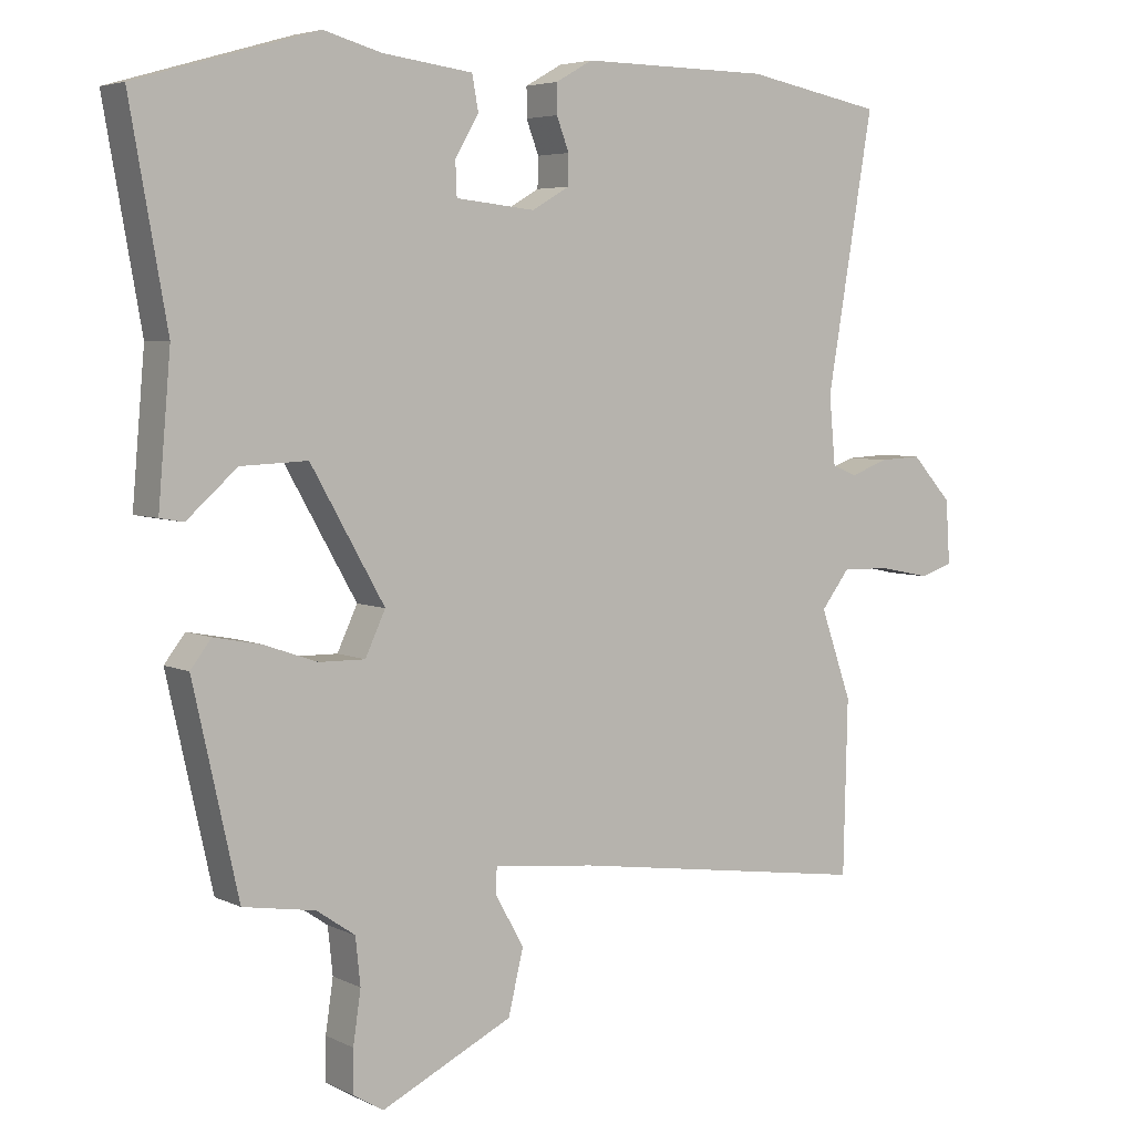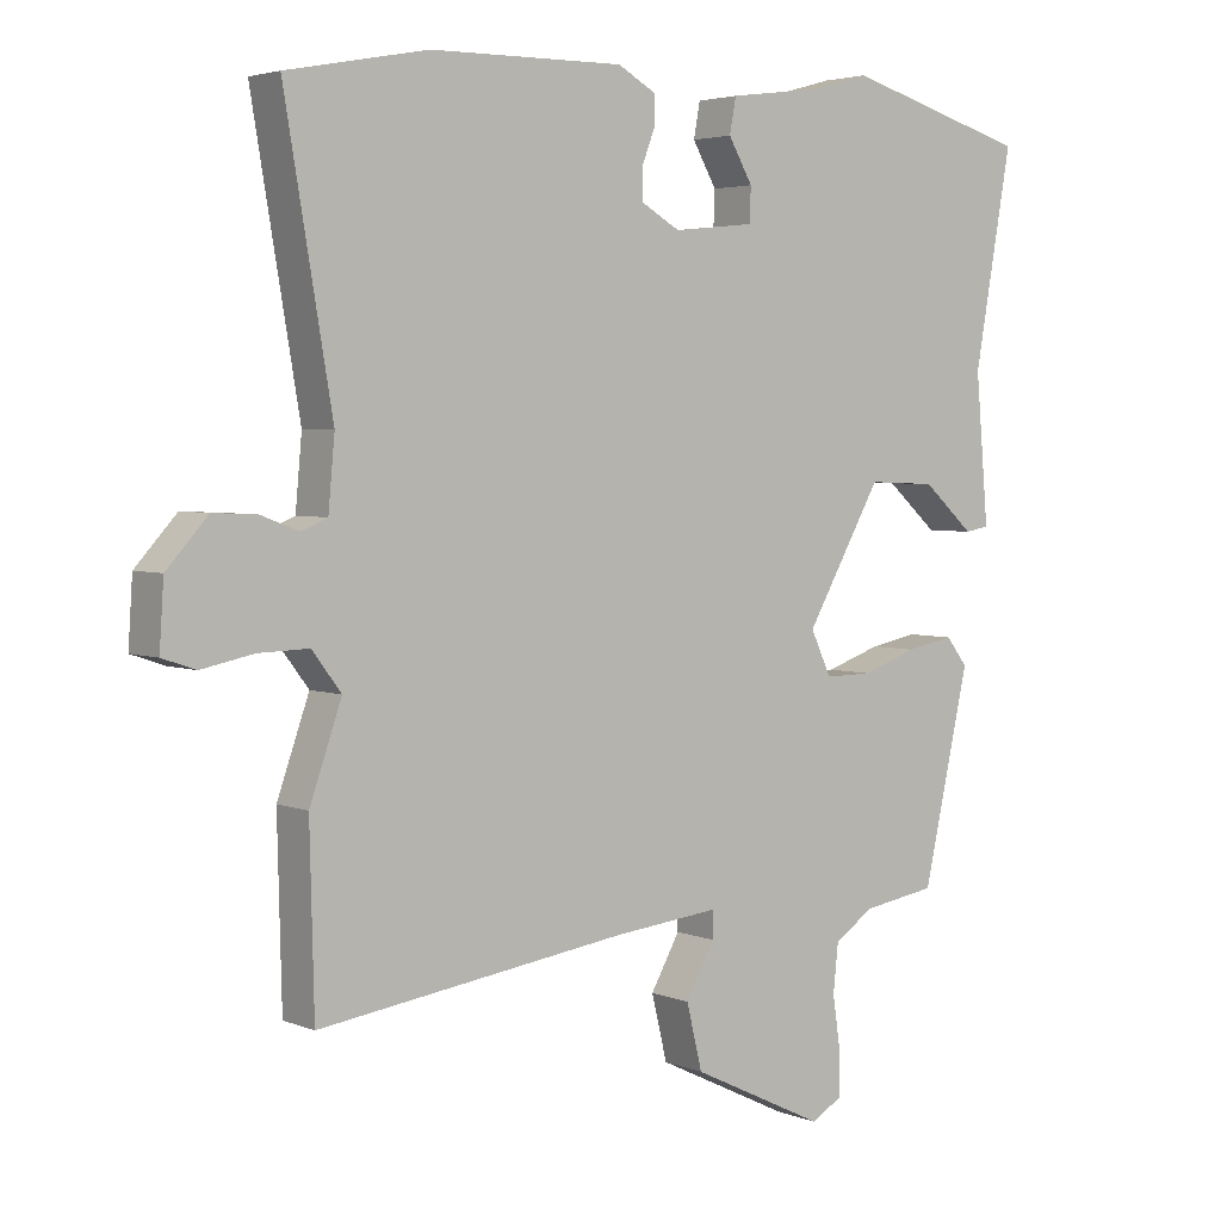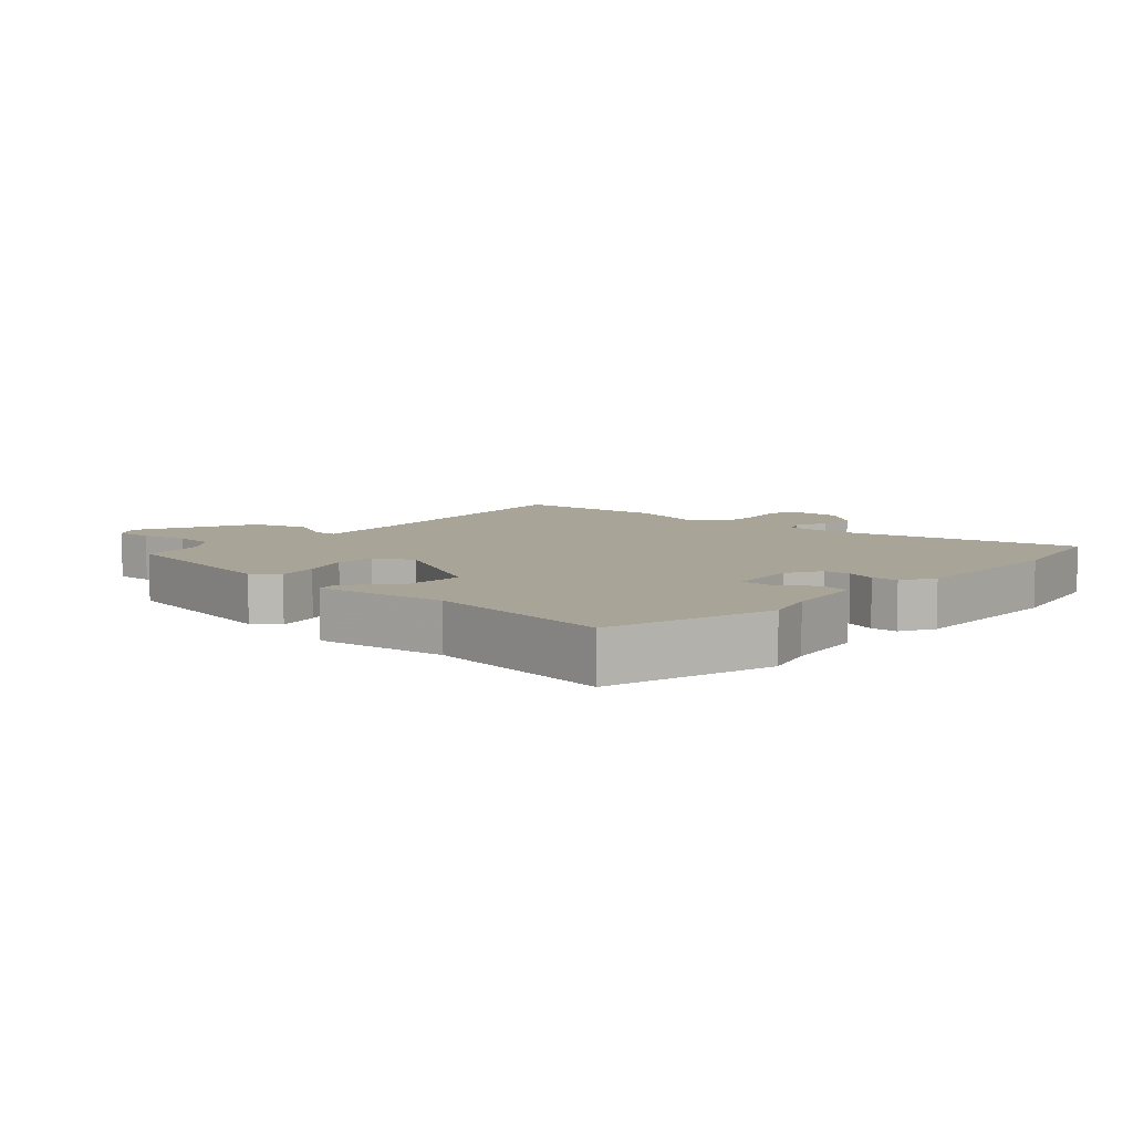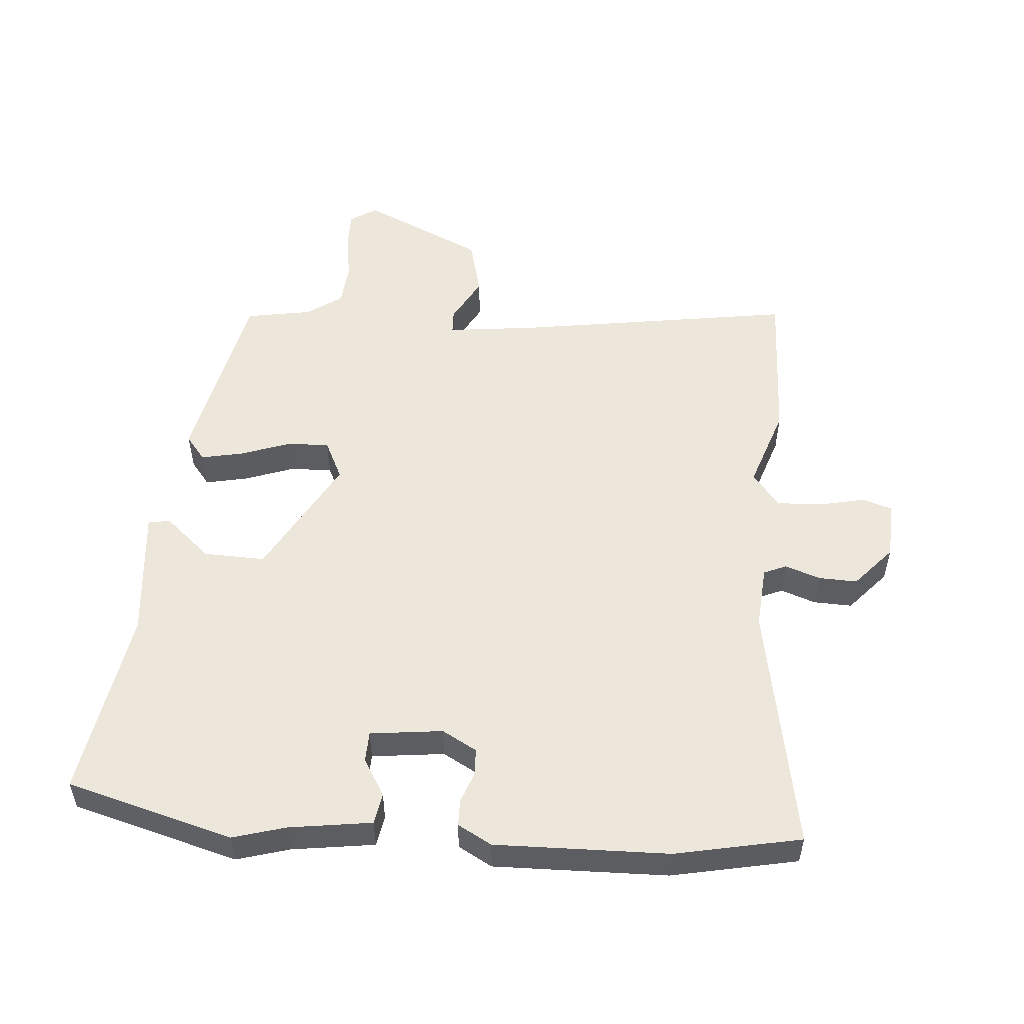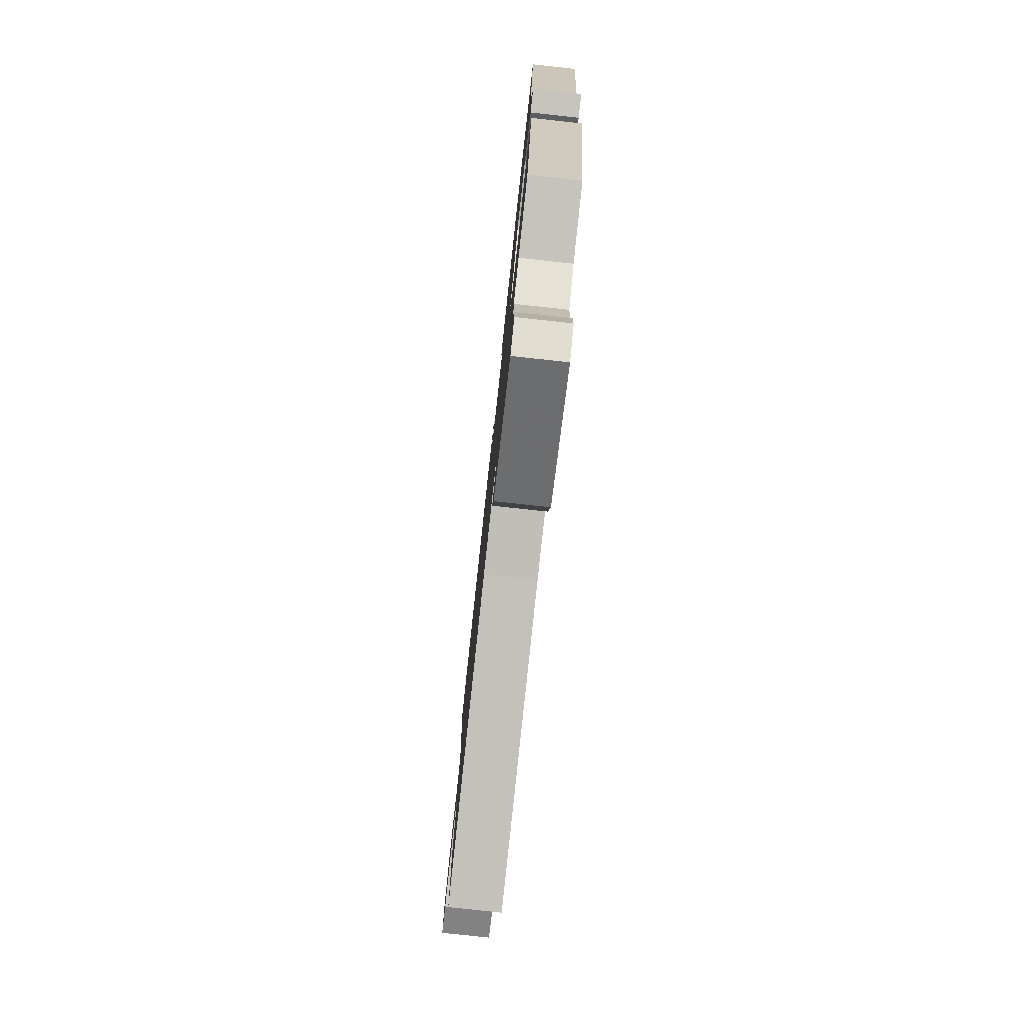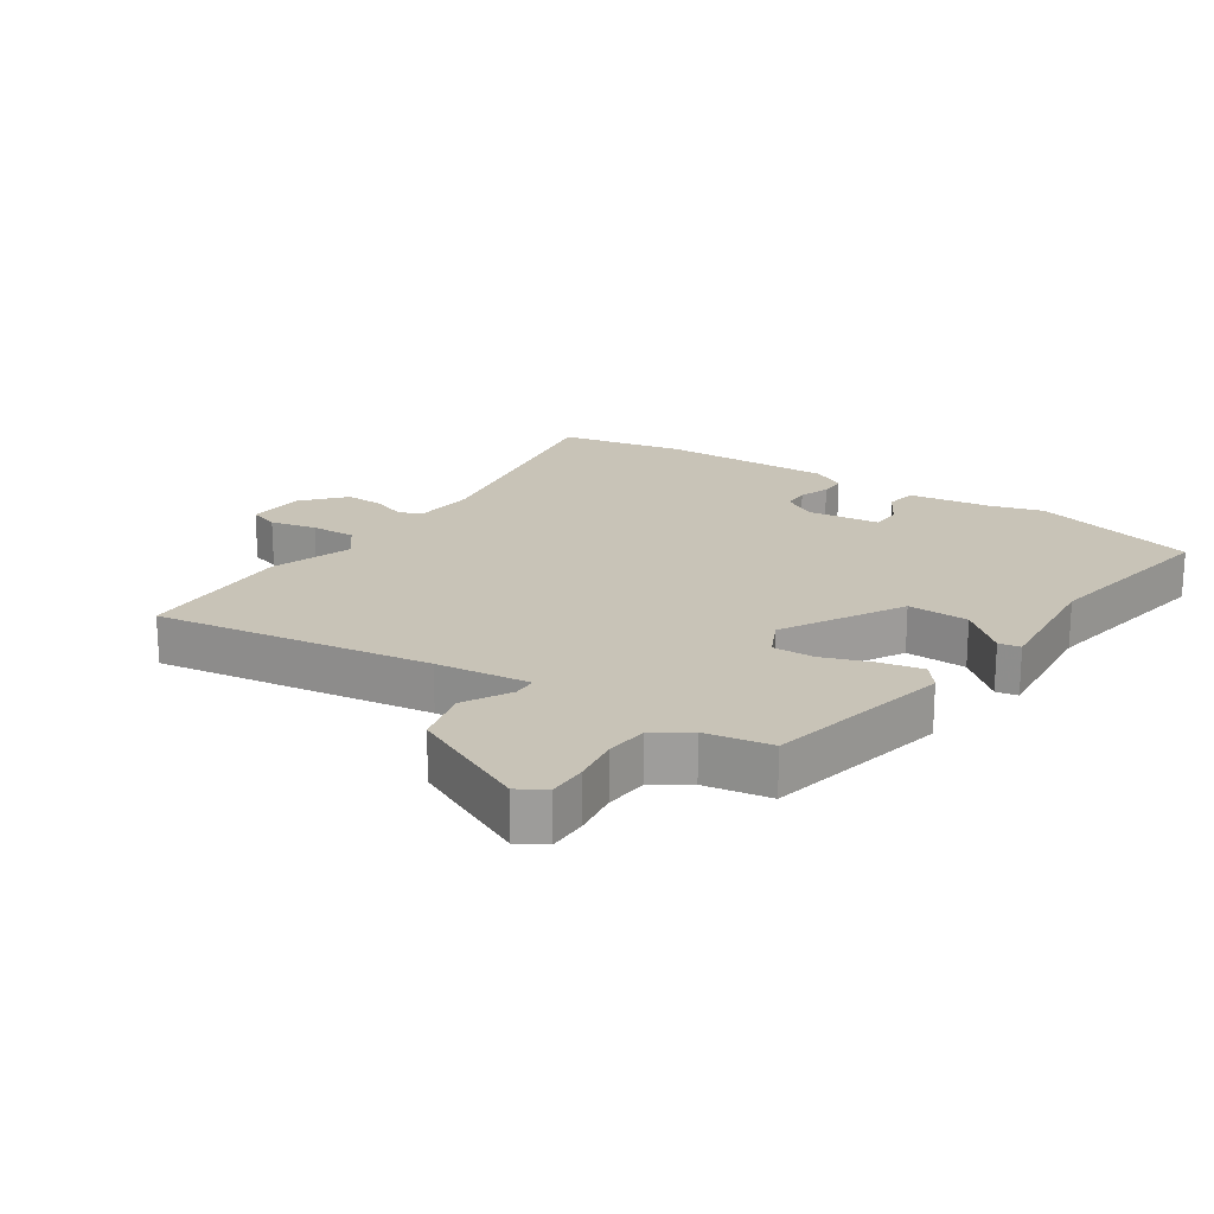
<metadata>
{"format":"obj","ext":"obj","renderer":"f3d","projection":"perspective","resolution":1024,"background":"white","views":[{"elev":5.0,"azim":-34.4,"up":"+Z"},{"elev":3.7,"azim":142.4,"up":"+Z"},{"elev":7.0,"azim":-49.4,"up":"+Y"},{"elev":52.9,"azim":3.9,"up":"+Y"},{"elev":-79.7,"azim":-96.2,"up":"+Z"},{"elev":19.6,"azim":-146.7,"up":"+Y"}]}
</metadata>
<code>
v 0.504 0.07 -0.326
v 0.498 0.07 -0.576
v 0.065 0.07 -0.514
v -0.083 0.07 -0.498
v -0.084 0.07 -0.536
v -0.043 0.07 -0.609
v -0.065 0.07 -0.7
v -0.254 0.07 -0.791
v -0.297 0.07 -0.765
v -0.297 0.07 -0.704
v -0.286 0.07 -0.629
v -0.293 0.07 -0.562
v -0.348 0.07 -0.524
v -0.452 0.07 -0.507
v -0.517 0.07 -0.215
v -0.487 0.07 -0.176
v -0.42 0.07 -0.189
v -0.342 0.07 -0.216
v -0.276 0.07 -0.217
v -0.247 0.07 -0.155
v -0.353 0.07 0.031
v -0.449 0.07 0.027
v -0.521 0.07 -0.037
v -0.555 0.07 -0.031
v -0.537 0.07 0.176
v -0.59 0.07 0.474
v -0.33 0.07 0.549
v -0.247 0.07 0.526
v -0.117 0.07 0.509
v -0.108 0.07 0.46
v -0.142 0.07 0.401
v -0.14 0.07 0.353
v -0.026 0.07 0.341
v 0.028 0.07 0.372
v 0.029 0.07 0.415
v 0.011 0.07 0.462
v 0.011 0.07 0.504
v 0.064 0.07 0.534
v 0.336 0.07 0.531
v 0.534 0.07 0.493
v 0.467 0.07 0.1
v 0.476 0.07 0.002
v 0.512 0.07 -0.013
v 0.566 0.07 0.007
v 0.627 0.07 0.01
v 0.685 0.07 -0.054
v 0.691 0.07 -0.145
v 0.644 0.07 -0.161
v 0.571 0.07 -0.146
v 0.5 0.07 -0.144
v 0.459 0.07 -0.198
v 0.504 0 -0.326
v 0.498 0 -0.576
v 0.065 0 -0.514
v -0.083 0 -0.498
v -0.084 0 -0.536
v -0.043 0 -0.609
v -0.065 0 -0.7
v -0.254 0 -0.791
v -0.297 0 -0.765
v -0.297 0 -0.704
v -0.286 0 -0.629
v -0.293 0 -0.562
v -0.348 0 -0.524
v -0.452 0 -0.507
v -0.517 0 -0.215
v -0.487 0 -0.176
v -0.42 0 -0.189
v -0.342 0 -0.216
v -0.276 0 -0.217
v -0.247 0 -0.155
v -0.353 0 0.031
v -0.449 0 0.027
v -0.521 0 -0.037
v -0.555 0 -0.031
v -0.537 0 0.176
v -0.59 0 0.474
v -0.33 0 0.549
v -0.247 0 0.526
v -0.117 0 0.509
v -0.108 0 0.46
v -0.142 0 0.401
v -0.14 0 0.353
v -0.026 0 0.341
v 0.028 0 0.372
v 0.029 0 0.415
v 0.011 0 0.462
v 0.011 0 0.504
v 0.064 0 0.534
v 0.336 0 0.531
v 0.534 0 0.493
v 0.467 0 0.1
v 0.476 0 0.002
v 0.512 0 -0.013
v 0.566 0 0.007
v 0.627 0 0.01
v 0.685 0 -0.054
v 0.691 0 -0.145
v 0.644 0 -0.161
v 0.571 0 -0.146
v 0.5 0 -0.144
v 0.459 0 -0.198
f 47 48 49
f 46 47 49
f 45 46 49
f 44 45 49
f 43 44 49
f 42 43 49 50
f 39 40 41
f 38 39 41
f 37 38 41
f 36 37 41
f 35 36 41
f 34 35 41 42
f 42 50 51
f 34 42 51
f 33 34 51
f 28 29 30 31
f 28 31 32
f 27 28 32
f 26 27 32
f 25 26 32
f 24 25 32
f 23 24 32
f 22 23 32
f 21 22 32 33
f 16 17 18
f 15 16 18
f 14 15 18
f 13 14 18
f 12 13 18 19
f 11 12 19 20
f 9 10 11
f 8 9 11
f 7 8 11
f 6 7 11
f 5 6 11
f 4 5 11 20
f 1 2 3
f 51 1 3
f 33 51 3
f 21 33 3
f 20 21 3
f 3 4 20
f 100 99 98
f 100 98 97
f 100 97 96
f 100 96 95
f 100 95 94
f 101 100 94 93
f 92 91 90
f 92 90 89
f 92 89 88
f 92 88 87
f 92 87 86
f 93 92 86 85
f 102 101 93
f 102 93 85
f 102 85 84
f 82 81 80 79
f 83 82 79
f 83 79 78
f 83 78 77
f 83 77 76
f 83 76 75
f 83 75 74
f 83 74 73
f 84 83 73 72
f 69 68 67
f 69 67 66
f 69 66 65
f 69 65 64
f 70 69 64 63
f 71 70 63 62
f 62 61 60
f 62 60 59
f 62 59 58
f 62 58 57
f 62 57 56
f 71 62 56 55
f 54 53 52
f 54 52 102
f 54 102 84
f 54 84 72
f 54 72 71
f 71 55 54
f 1 52 53 2
f 2 53 54 3
f 3 54 55 4
f 4 55 56 5
f 5 56 57 6
f 6 57 58 7
f 7 58 59 8
f 8 59 60 9
f 9 60 61 10
f 10 61 62 11
f 11 62 63 12
f 12 63 64 13
f 13 64 65 14
f 14 65 66 15
f 15 66 67 16
f 16 67 68 17
f 17 68 69 18
f 18 69 70 19
f 19 70 71 20
f 20 71 72 21
f 21 72 73 22
f 22 73 74 23
f 23 74 75 24
f 24 75 76 25
f 25 76 77 26
f 26 77 78 27
f 27 78 79 28
f 28 79 80 29
f 29 80 81 30
f 30 81 82 31
f 31 82 83 32
f 32 83 84 33
f 33 84 85 34
f 34 85 86 35
f 35 86 87 36
f 36 87 88 37
f 37 88 89 38
f 38 89 90 39
f 39 90 91 40
f 40 91 92 41
f 41 92 93 42
f 42 93 94 43
f 43 94 95 44
f 44 95 96 45
f 45 96 97 46
f 46 97 98 47
f 47 98 99 48
f 48 99 100 49
f 49 100 101 50
f 50 101 102 51
f 51 102 52 1

</code>
